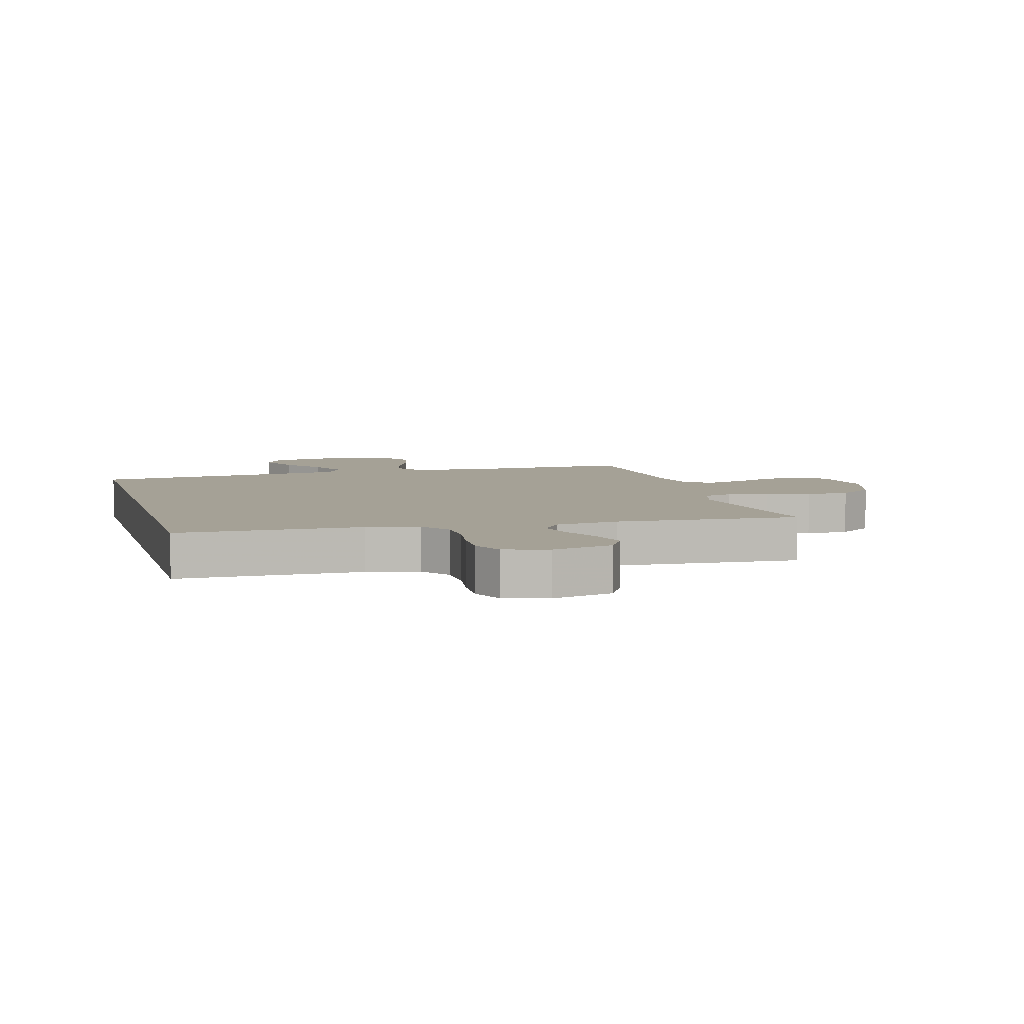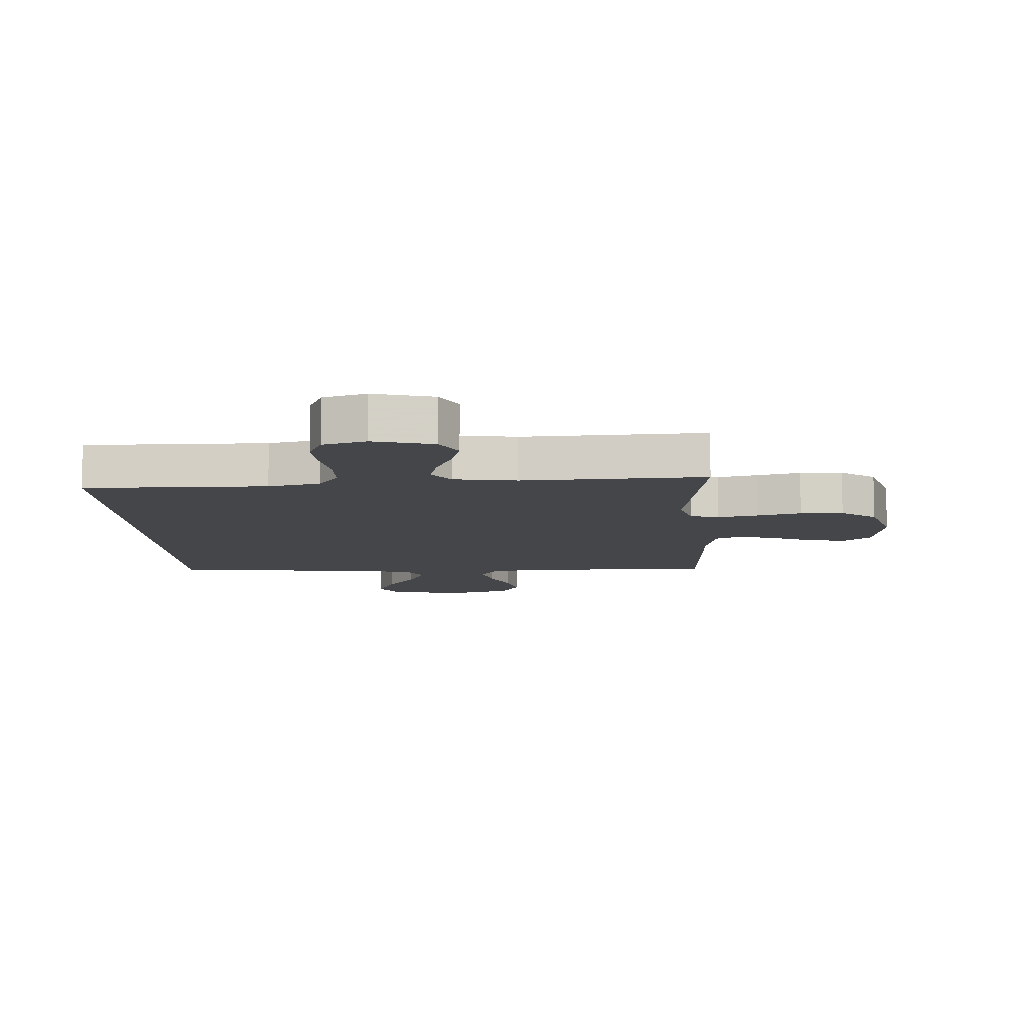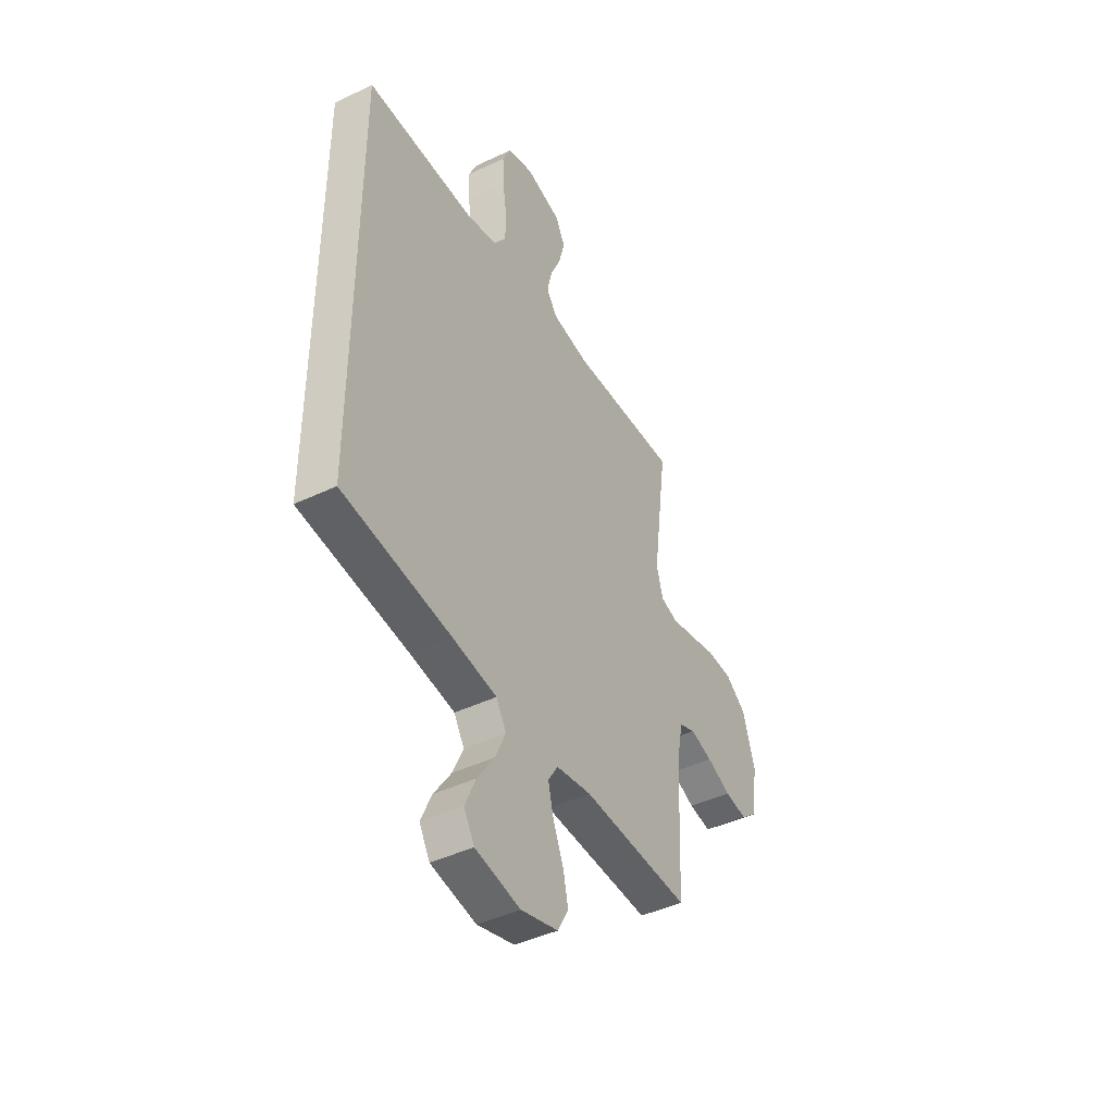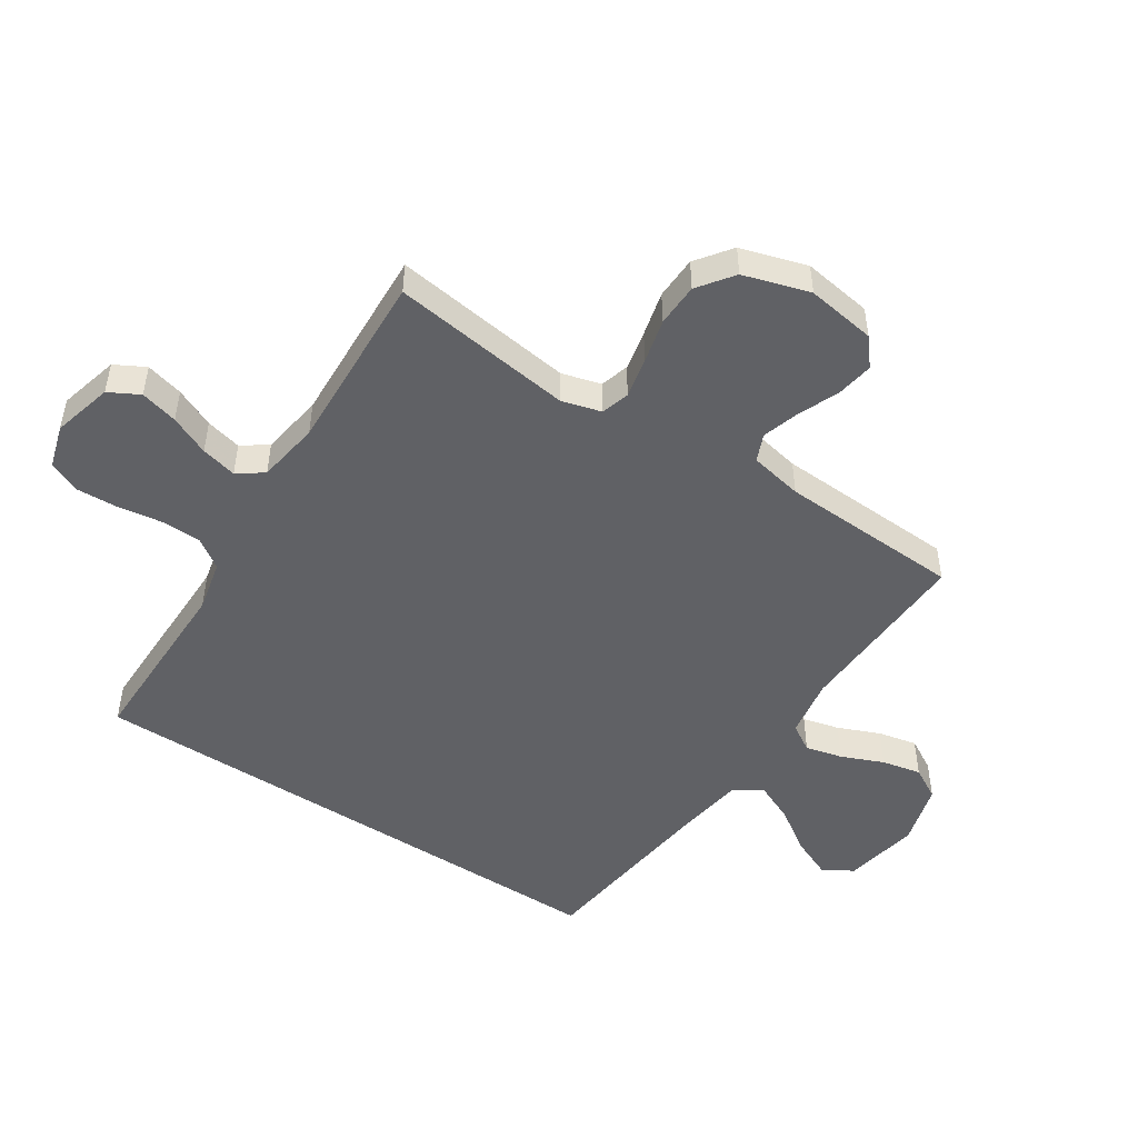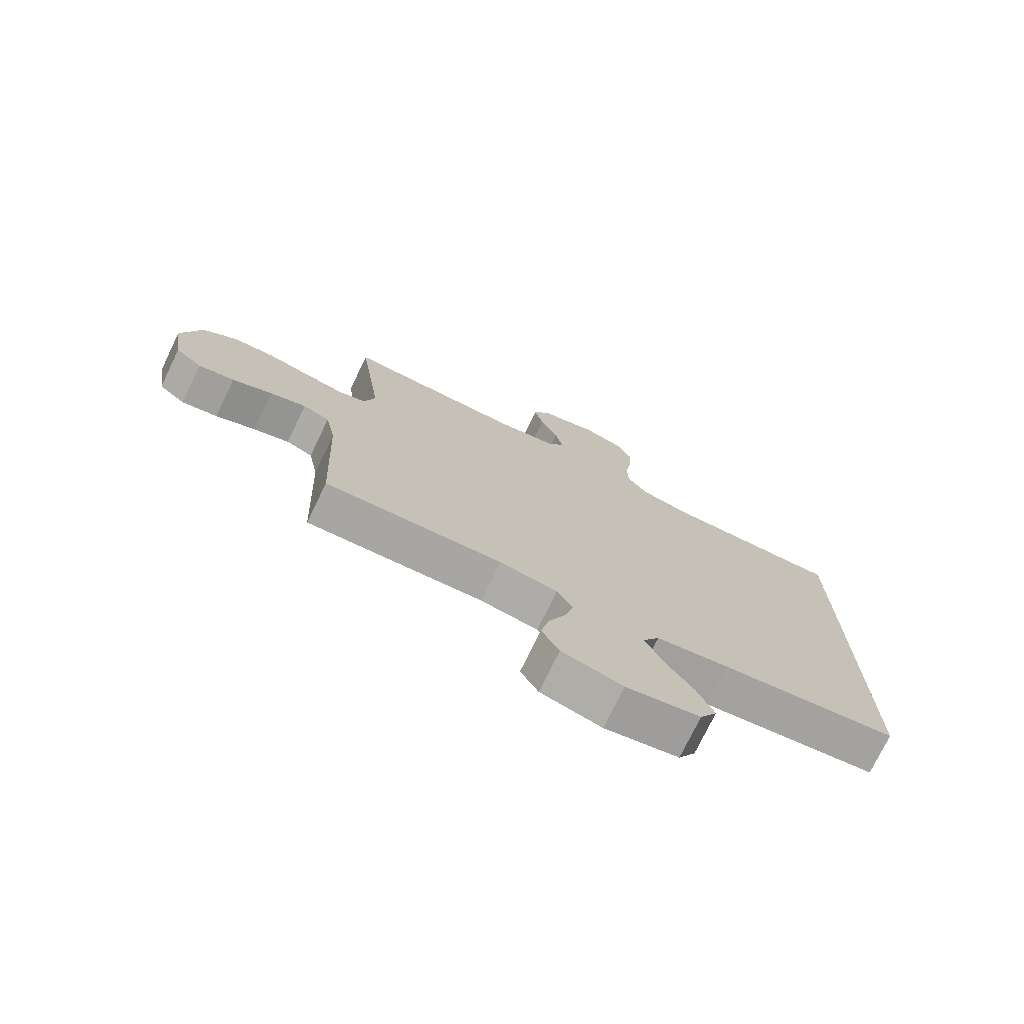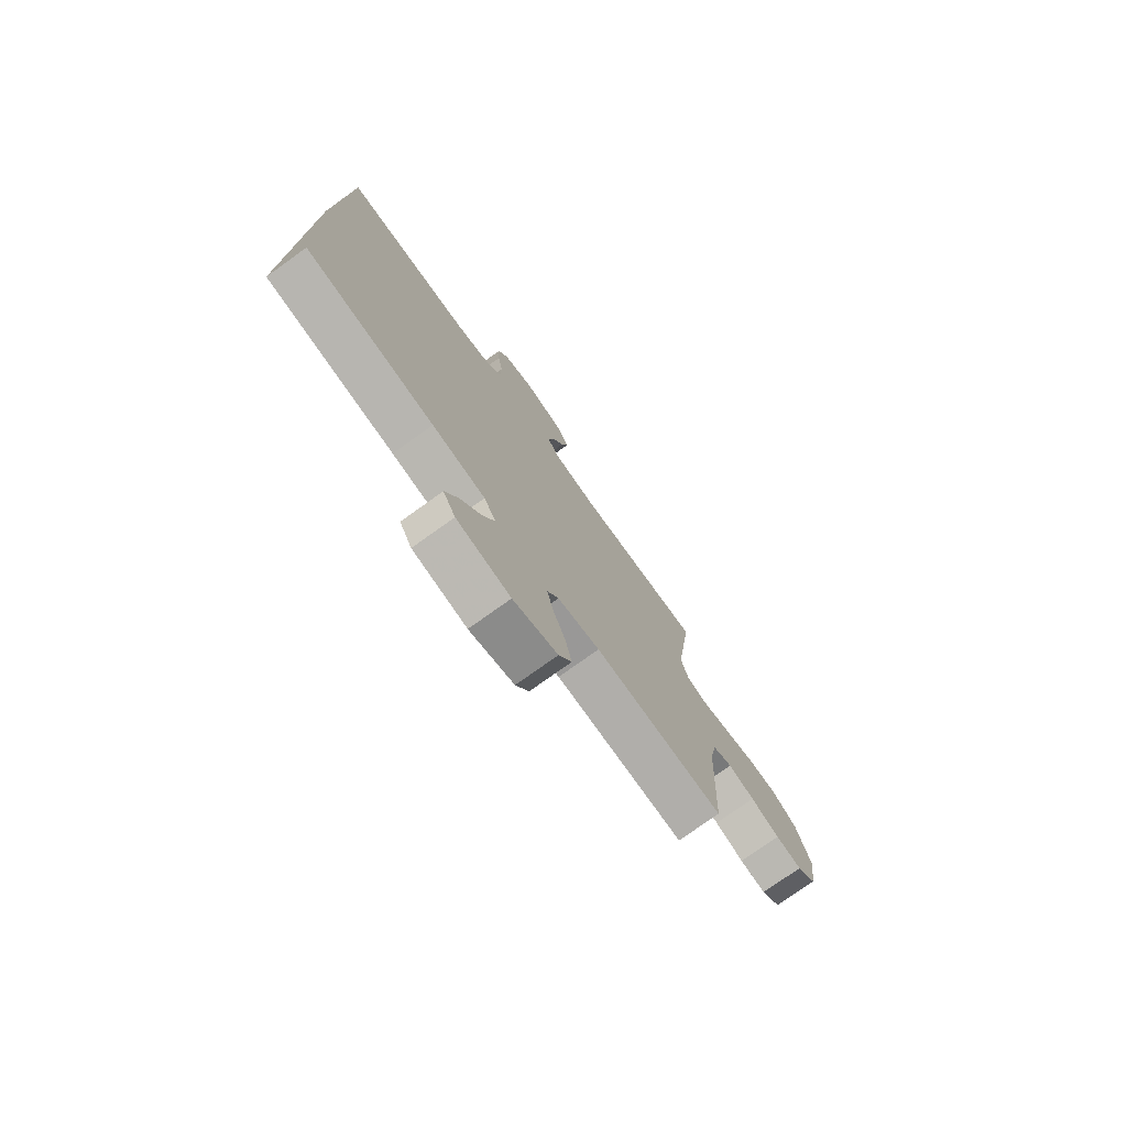
<metadata>
{"format":"obj","ext":"obj","renderer":"f3d","projection":"perspective","resolution":1024,"background":"white","views":[{"elev":6.1,"azim":-15.2,"up":"+Y"},{"elev":-9.7,"azim":3.1,"up":"+Y"},{"elev":-43.8,"azim":-60.7,"up":"+Z"},{"elev":-49.2,"azim":56.7,"up":"+Y"},{"elev":-74.9,"azim":154.2,"up":"+Z"},{"elev":-76.3,"azim":-54.4,"up":"+Z"}]}
</metadata>
<code>
v -0.5 0.07 0.458
v -0.2 0.07 0.457
v -0.115 0.07 0.476
v -0.081 0.07 0.525
v -0.08 0.07 0.592
v -0.091 0.07 0.666
v -0.094 0.07 0.734
v -0.071 0.07 0.785
v 0 0.07 0.806
v 0.099 0.07 0.78
v 0.126 0.07 0.73
v 0.11 0.07 0.668
v 0.081 0.07 0.603
v 0.067 0.07 0.544
v 0.097 0.07 0.502
v 0.2 0.07 0.486
v 0.5 0.07 0.5
v 0.46 0.07 0.2
v 0.478 0.07 0.136
v 0.525 0.07 0.122
v 0.591 0.07 0.136
v 0.664 0.07 0.154
v 0.735 0.07 0.152
v 0.793 0.07 0.109
v 0.826 0.07 0
v 0.809 0.07 -0.114
v 0.764 0.07 -0.151
v 0.703 0.07 -0.141
v 0.636 0.07 -0.113
v 0.575 0.07 -0.094
v 0.53 0.07 -0.113
v 0.513 0.07 -0.2
v 0.5 0.07 -0.5
v 0.2 0.07 -0.489
v 0.102 0.07 -0.506
v 0.075 0.07 -0.55
v 0.09 0.07 -0.611
v 0.119 0.07 -0.68
v 0.133 0.07 -0.745
v 0.103 0.07 -0.798
v 0 0.07 -0.827
v -0.125 0.07 -0.804
v -0.154 0.07 -0.754
v -0.125 0.07 -0.687
v -0.077 0.07 -0.616
v -0.048 0.07 -0.551
v -0.076 0.07 -0.504
v -0.2 0.07 -0.486
v -0.5 0.07 -0.45
v -0.5 0 0.458
v -0.2 0 0.457
v -0.115 0 0.476
v -0.081 0 0.525
v -0.08 0 0.592
v -0.091 0 0.666
v -0.094 0 0.734
v -0.071 0 0.785
v 0 0 0.806
v 0.099 0 0.78
v 0.126 0 0.73
v 0.11 0 0.668
v 0.081 0 0.603
v 0.067 0 0.544
v 0.097 0 0.502
v 0.2 0 0.486
v 0.5 0 0.5
v 0.46 0 0.2
v 0.478 0 0.136
v 0.525 0 0.122
v 0.591 0 0.136
v 0.664 0 0.154
v 0.735 0 0.152
v 0.793 0 0.109
v 0.826 0 0
v 0.809 0 -0.114
v 0.764 0 -0.151
v 0.703 0 -0.141
v 0.636 0 -0.113
v 0.575 0 -0.094
v 0.53 0 -0.113
v 0.513 0 -0.2
v 0.5 0 -0.5
v 0.2 0 -0.489
v 0.102 0 -0.506
v 0.075 0 -0.55
v 0.09 0 -0.611
v 0.119 0 -0.68
v 0.133 0 -0.745
v 0.103 0 -0.798
v 0 0 -0.827
v -0.125 0 -0.804
v -0.154 0 -0.754
v -0.125 0 -0.687
v -0.077 0 -0.616
v -0.048 0 -0.551
v -0.076 0 -0.504
v -0.2 0 -0.486
v -0.5 0 -0.45
f 48 49 1 2
f 47 48 2 3
f 46 47 3 4
f 42 43 44 45
f 42 45 46
f 41 42 46
f 37 38 39 40
f 36 37 40 41
f 32 33 34
f 31 32 34 35
f 26 27 28 29
f 26 29 30
f 25 26 30
f 24 25 30
f 21 22 23 24
f 20 21 24 30
f 19 20 30 31
f 16 17 18
f 15 16 18 19
f 10 11 12 13
f 10 13 14
f 9 10 14
f 8 9 14
f 5 6 7 8
f 5 8 14
f 4 5 14 15
f 36 41 46 4
f 35 36 4 15
f 15 19 31 35
f 51 50 98 97
f 52 51 97 96
f 53 52 96 95
f 94 93 92 91
f 95 94 91
f 95 91 90
f 89 88 87 86
f 90 89 86 85
f 83 82 81
f 84 83 81 80
f 78 77 76 75
f 79 78 75
f 79 75 74
f 79 74 73
f 73 72 71 70
f 79 73 70 69
f 80 79 69 68
f 67 66 65
f 68 67 65 64
f 62 61 60 59
f 63 62 59
f 63 59 58
f 63 58 57
f 57 56 55 54
f 63 57 54
f 64 63 54 53
f 53 95 90 85
f 64 53 85 84
f 84 80 68 64
f 1 50 51 2
f 2 51 52 3
f 3 52 53 4
f 4 53 54 5
f 5 54 55 6
f 6 55 56 7
f 7 56 57 8
f 8 57 58 9
f 9 58 59 10
f 10 59 60 11
f 11 60 61 12
f 12 61 62 13
f 13 62 63 14
f 14 63 64 15
f 15 64 65 16
f 16 65 66 17
f 17 66 67 18
f 18 67 68 19
f 19 68 69 20
f 20 69 70 21
f 21 70 71 22
f 22 71 72 23
f 23 72 73 24
f 24 73 74 25
f 25 74 75 26
f 26 75 76 27
f 27 76 77 28
f 28 77 78 29
f 29 78 79 30
f 30 79 80 31
f 31 80 81 32
f 32 81 82 33
f 33 82 83 34
f 34 83 84 35
f 35 84 85 36
f 36 85 86 37
f 37 86 87 38
f 38 87 88 39
f 39 88 89 40
f 40 89 90 41
f 41 90 91 42
f 42 91 92 43
f 43 92 93 44
f 44 93 94 45
f 45 94 95 46
f 46 95 96 47
f 47 96 97 48
f 48 97 98 49
f 49 98 50 1

</code>
